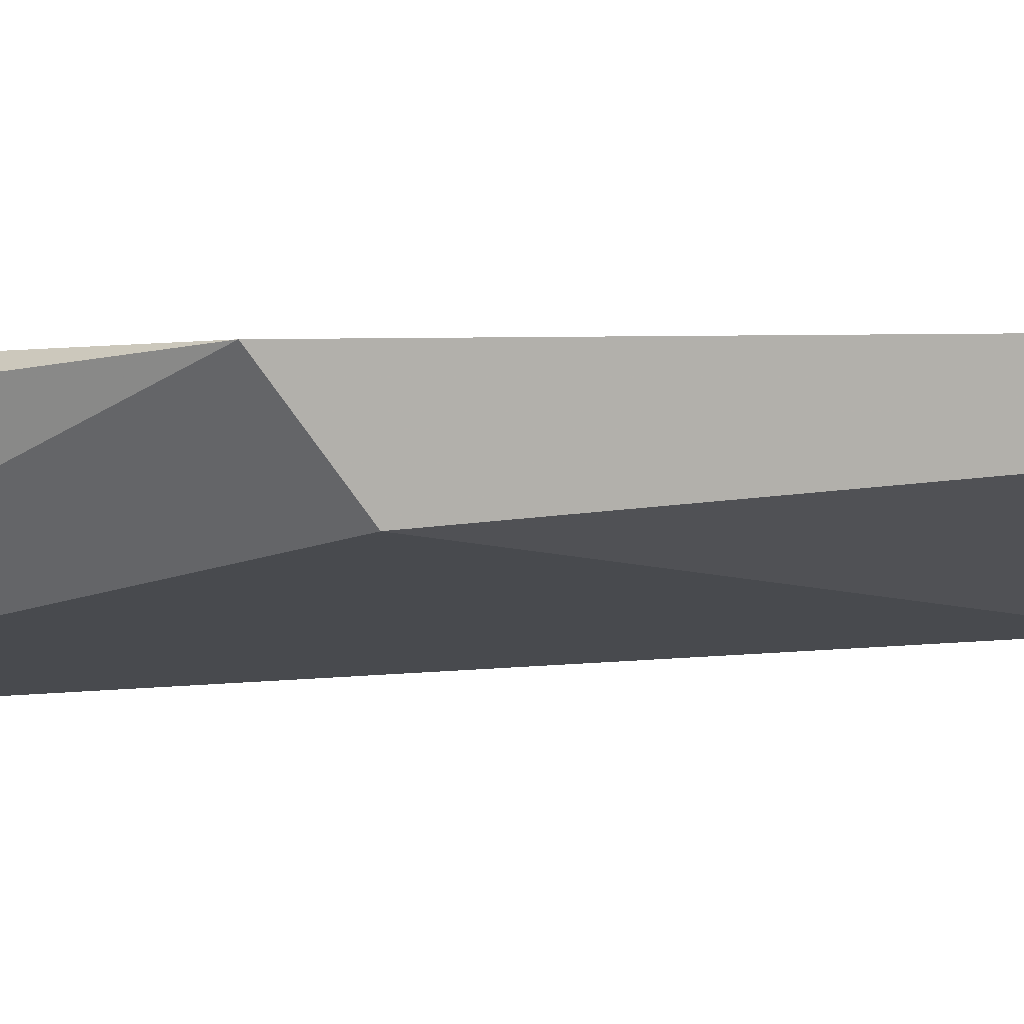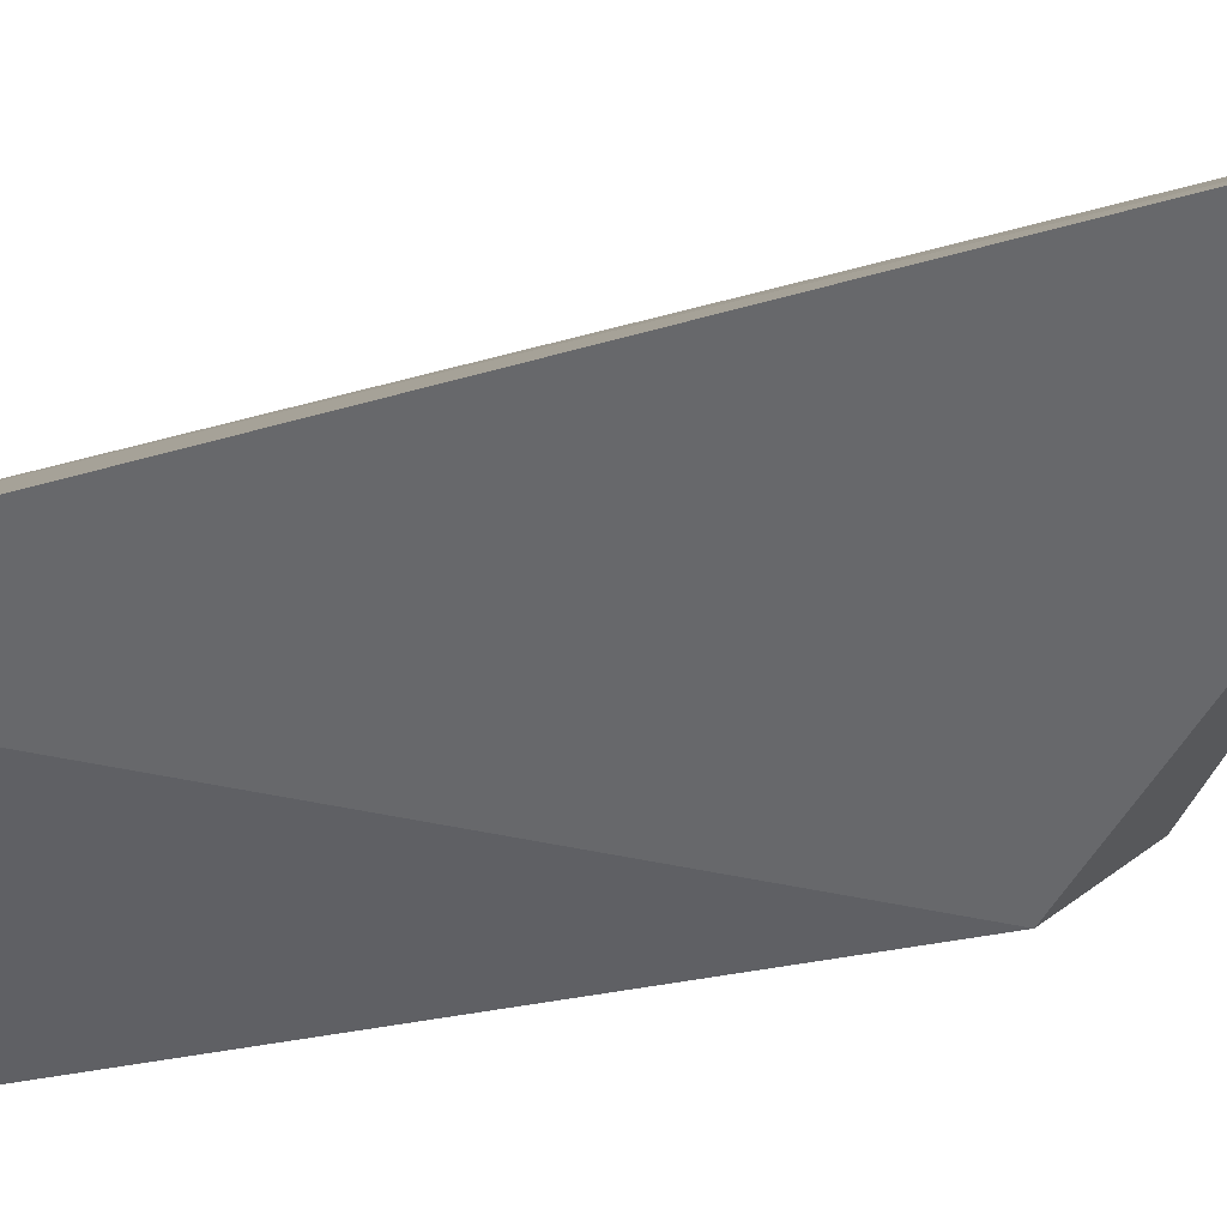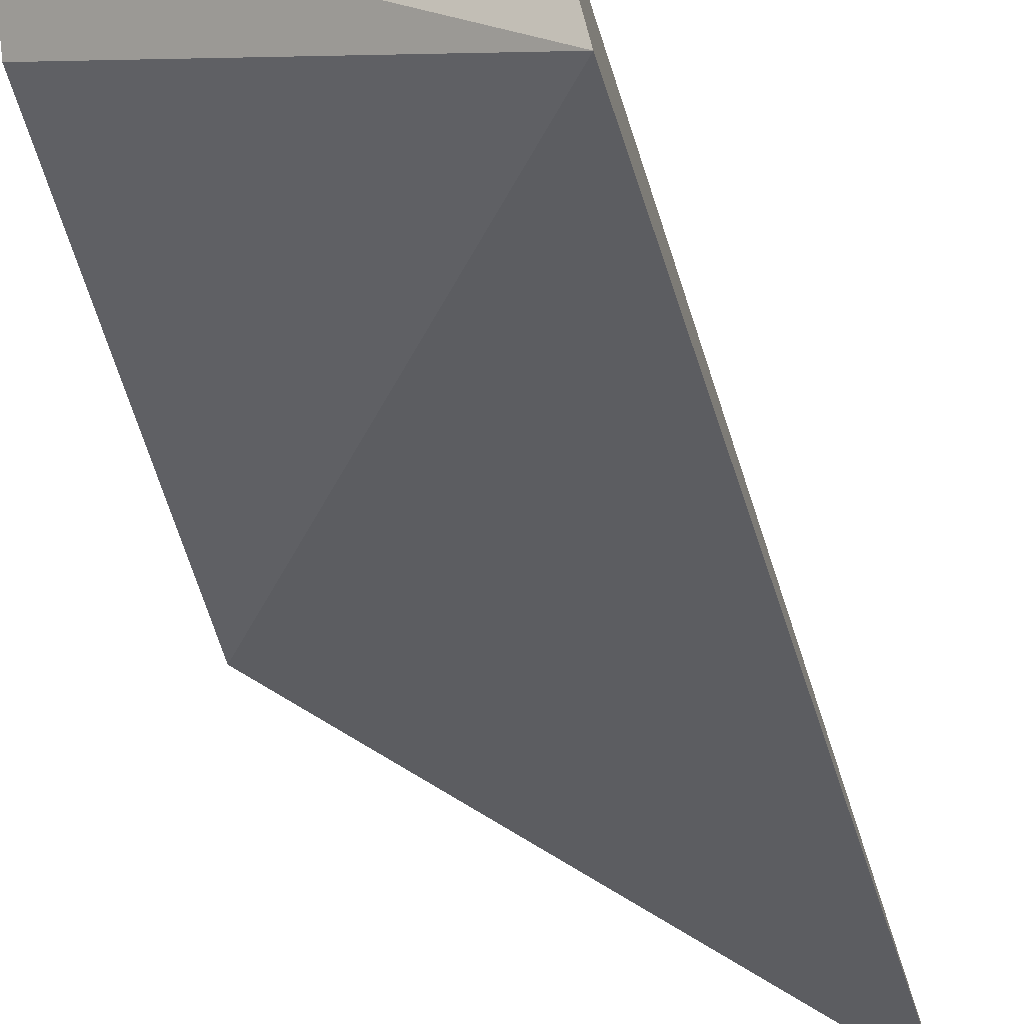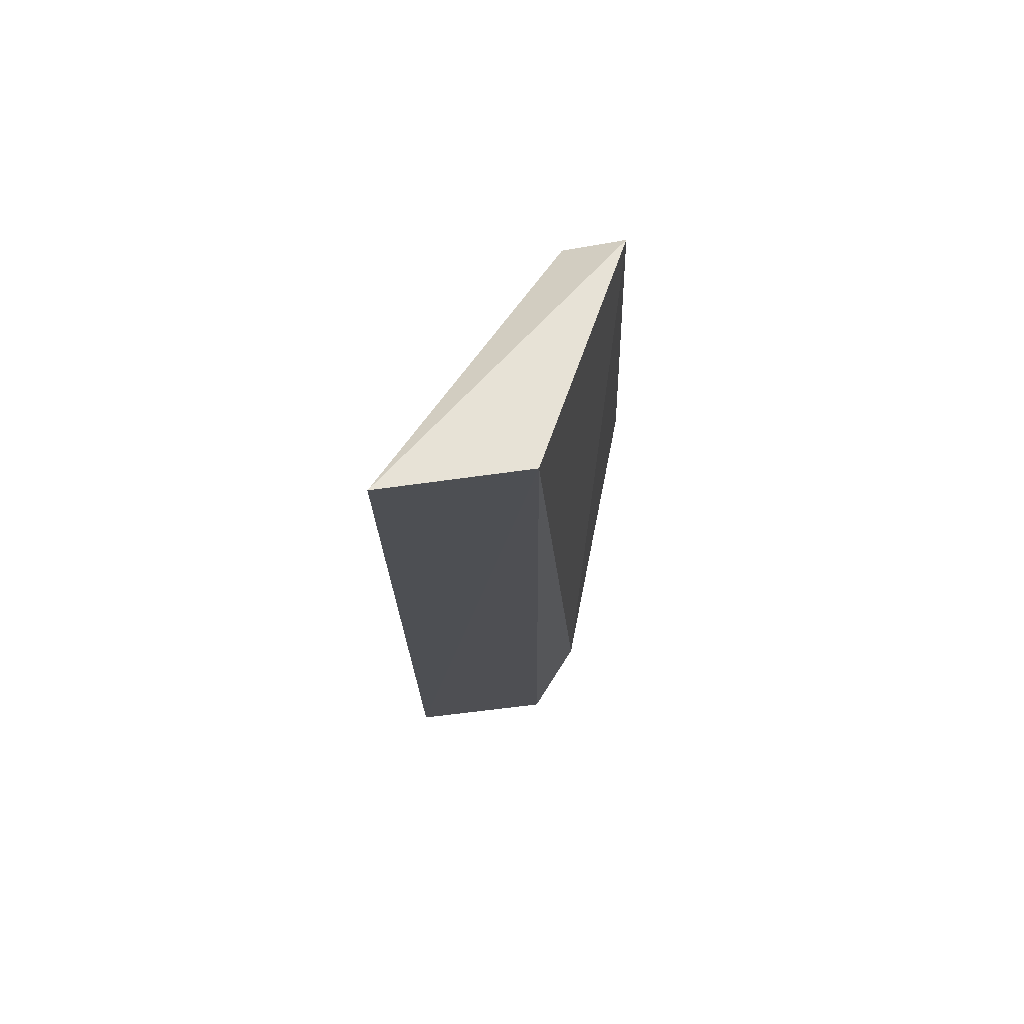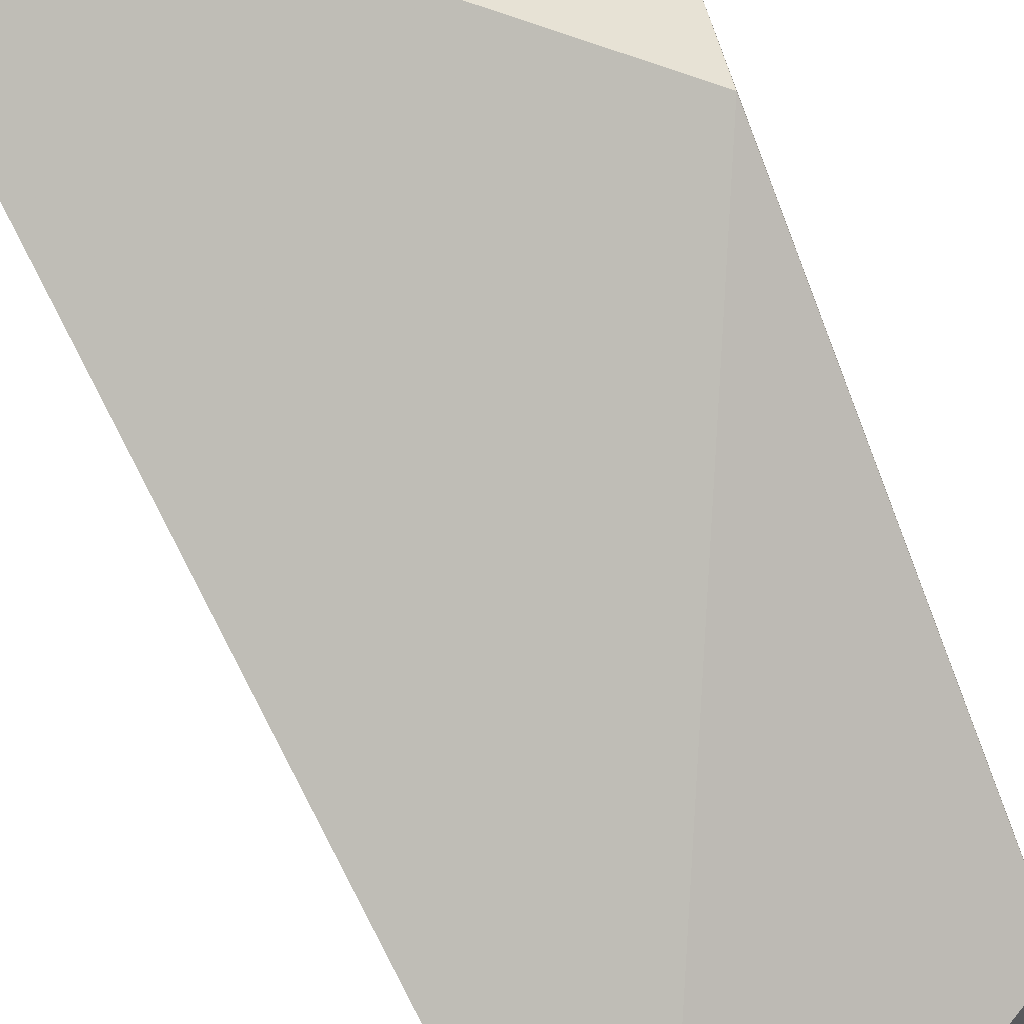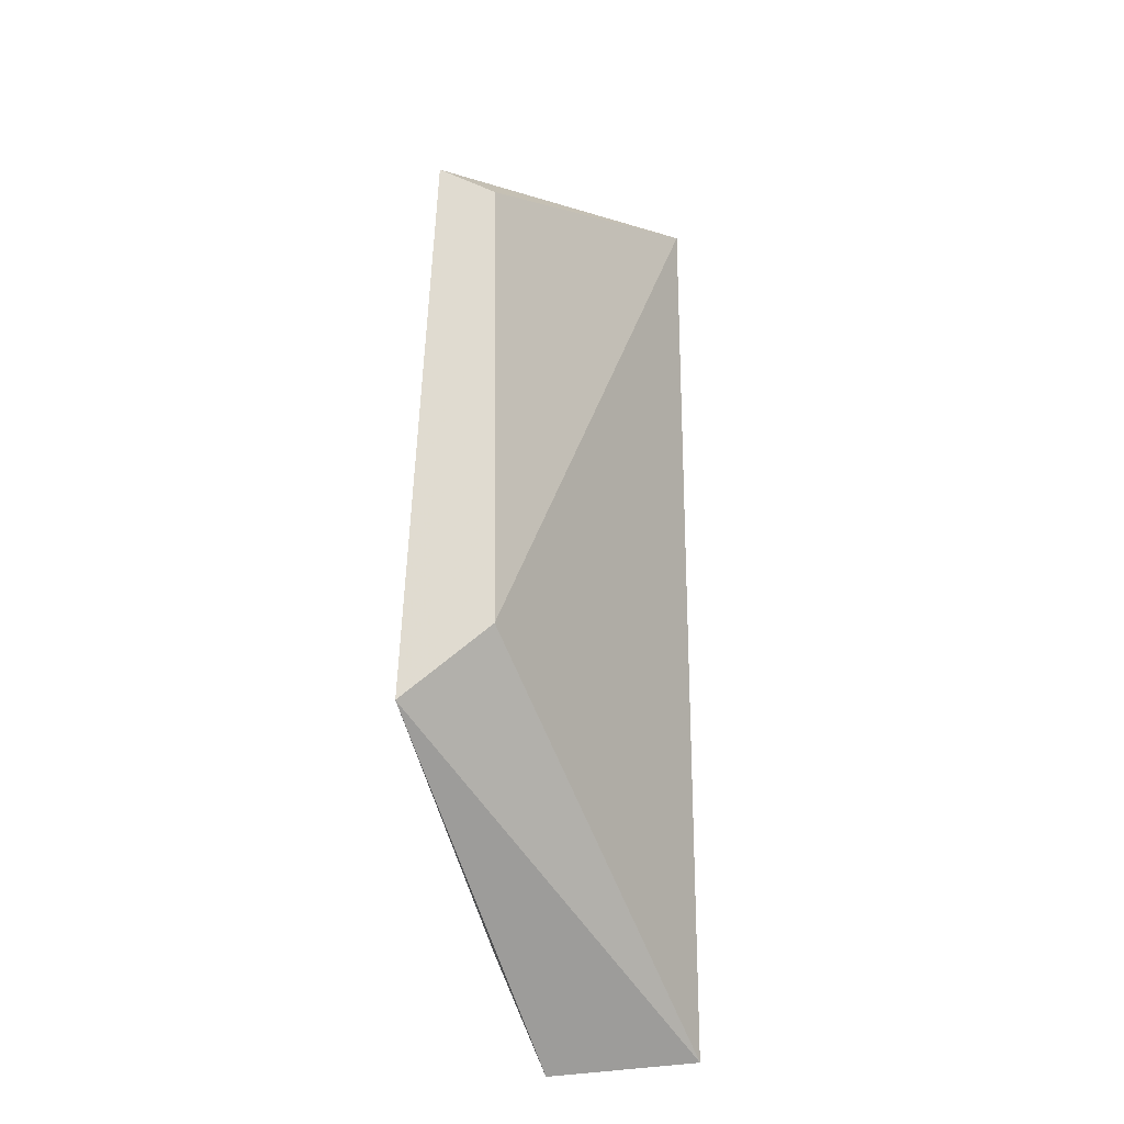
<metadata>
{"format":"obj","ext":"obj","renderer":"f3d","projection":"perspective","resolution":1024,"background":"white","views":[{"elev":8.3,"azim":63.4,"up":"+Z"},{"elev":-72.5,"azim":-80.5,"up":"+Z"},{"elev":-35.0,"azim":-171.5,"up":"+Z"},{"elev":76.7,"azim":-85.0,"up":"+Y"},{"elev":-77.2,"azim":21.0,"up":"+Z"},{"elev":-28.6,"azim":101.6,"up":"+Y"}]}
</metadata>
<code>
v -0.03075 -0.5085 -0.1732
v -0.03076 -0.5323 -0.1723
v -0.0308 -0.5295 -0.1758
v -0.04203 -0.5047 -0.1814
v -0.0439 -0.5425 -0.175
v -0.03078 -0.51 -0.1755
v -0.04151 -0.5383 -0.1734
v -0.04518 -0.5419 -0.1808
v -0.04089 -0.5042 -0.1756
f 1 2 3
f 6 1 3
f 6 3 4
f 6 4 1
f 7 5 2
f 7 2 1
f 8 3 2
f 8 2 5
f 8 4 3
f 9 7 1
f 9 1 4
f 9 5 7
f 9 8 5
f 9 4 8

</code>
